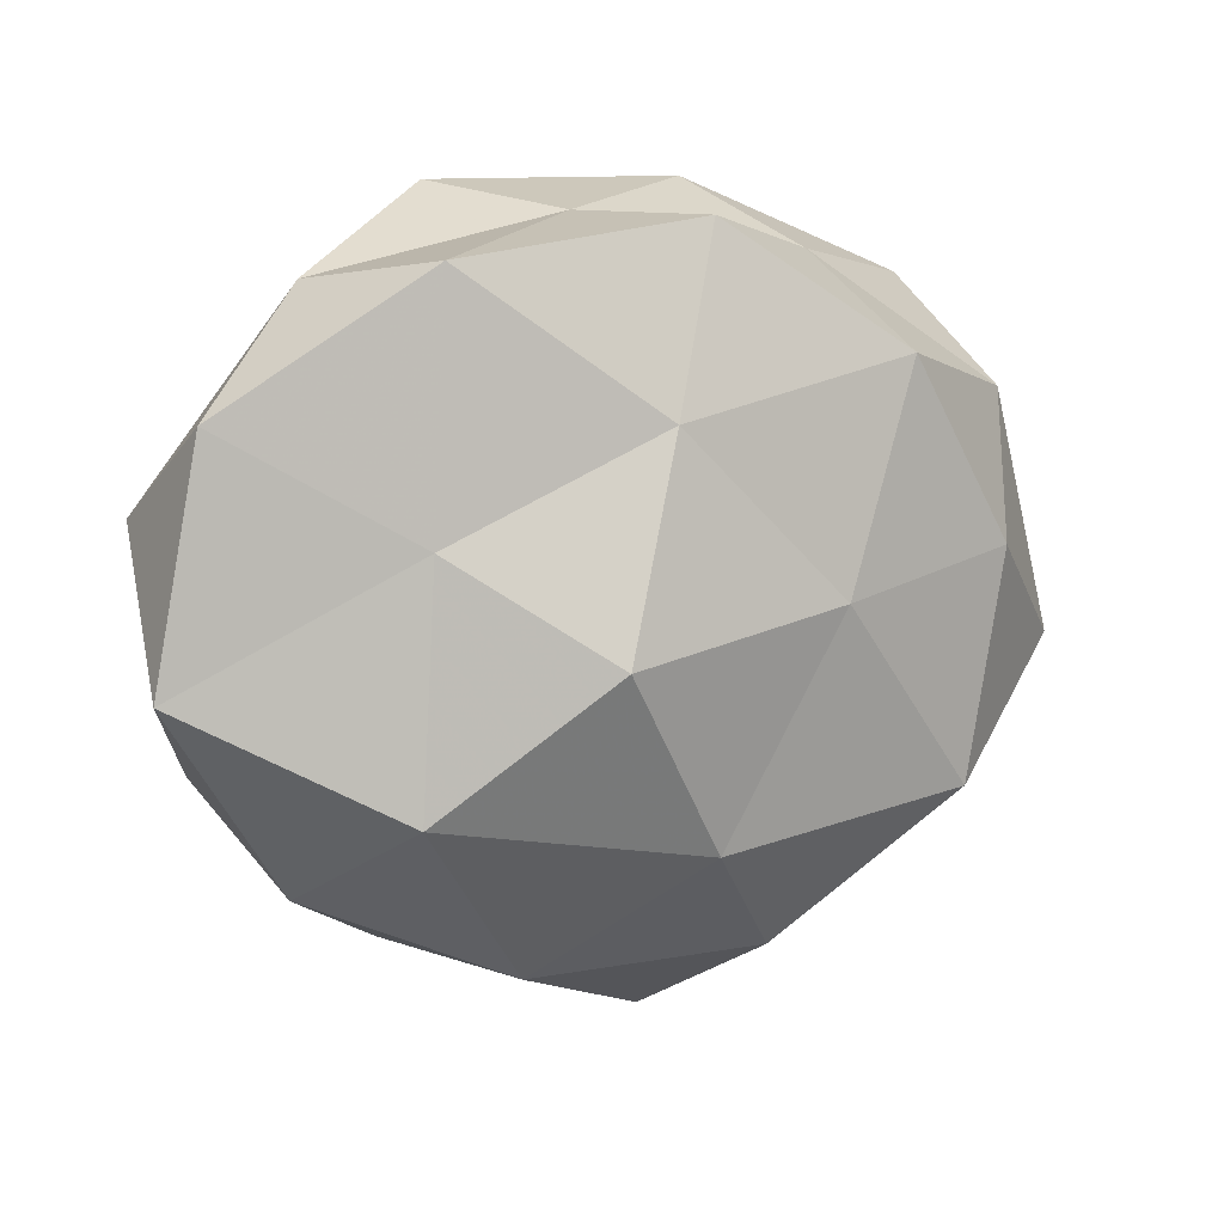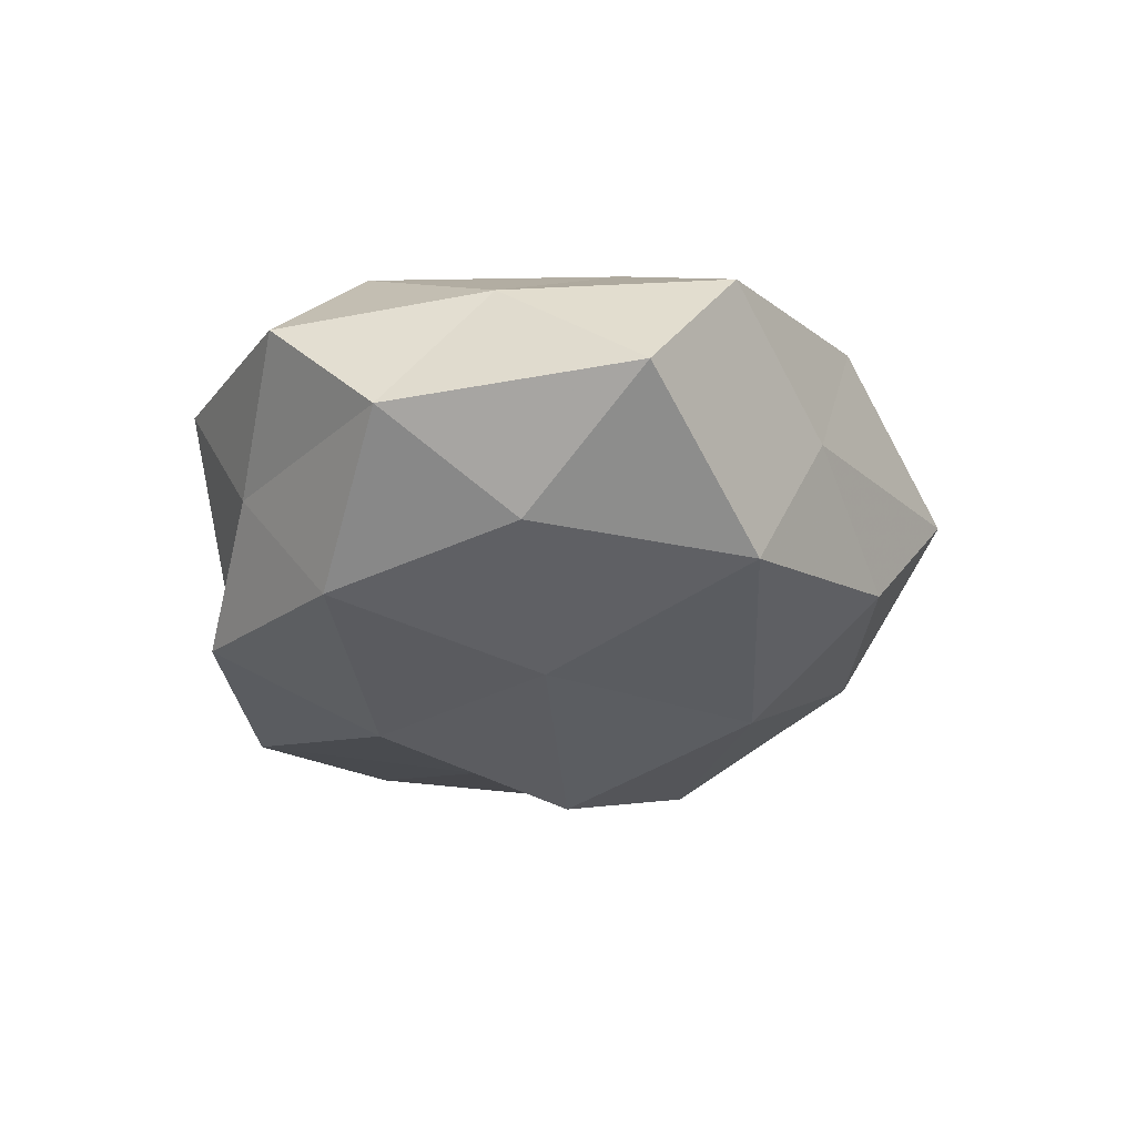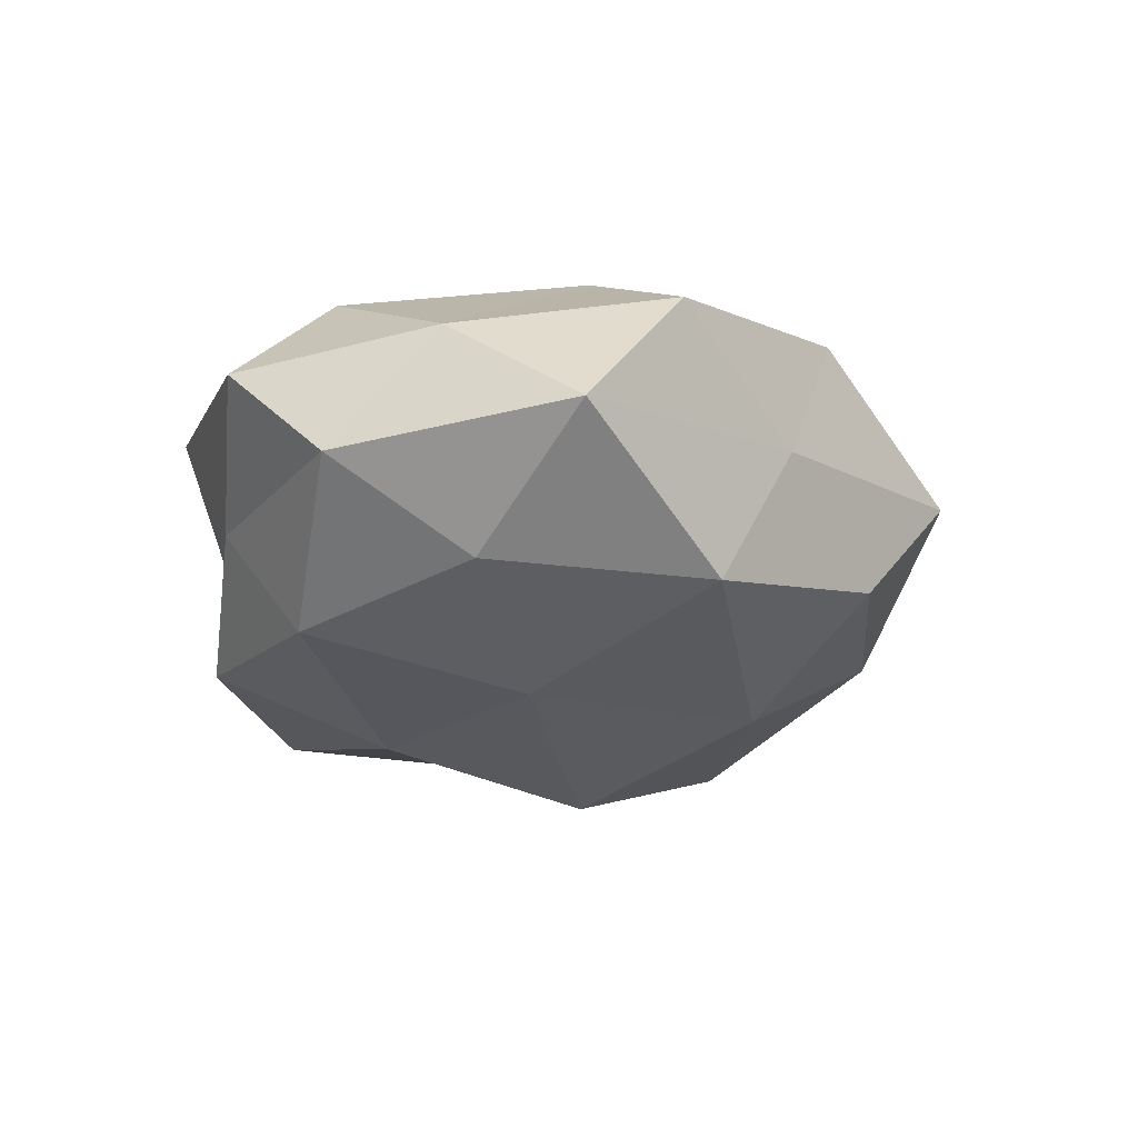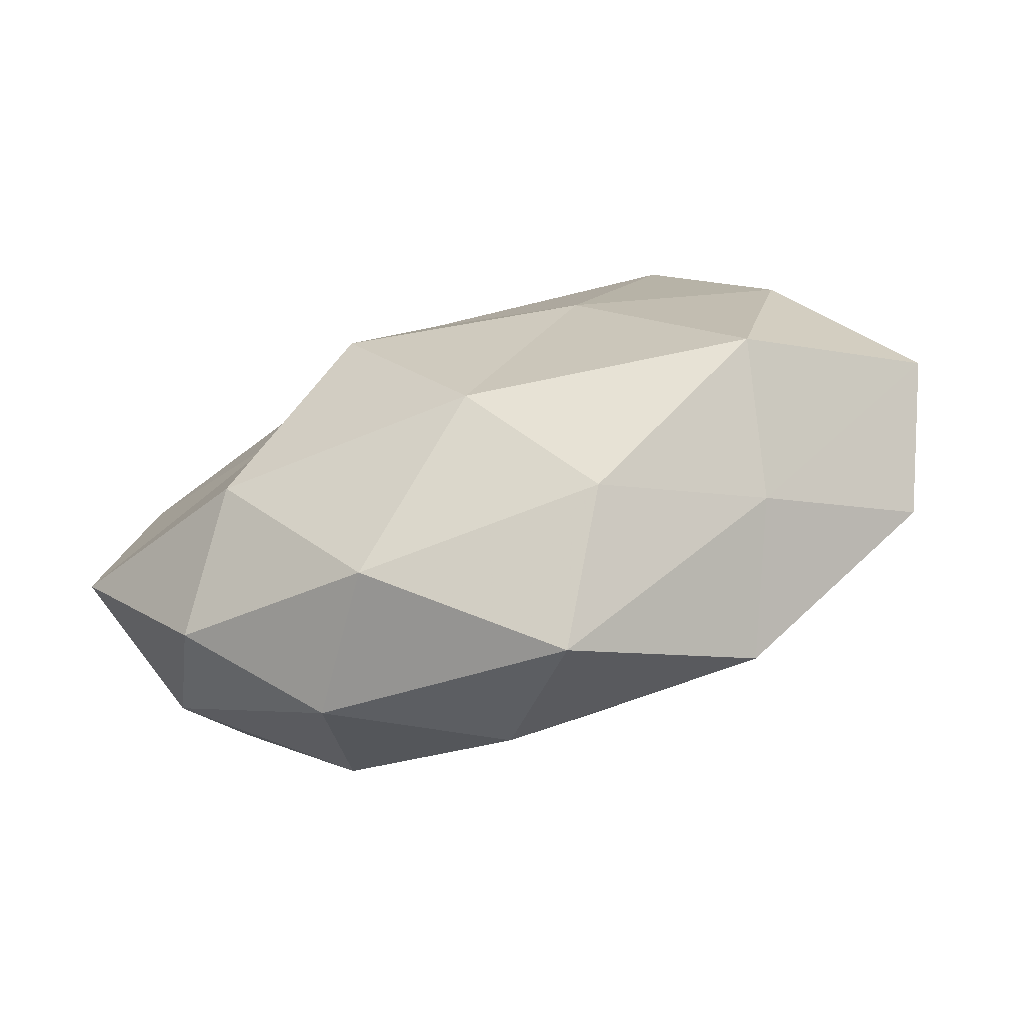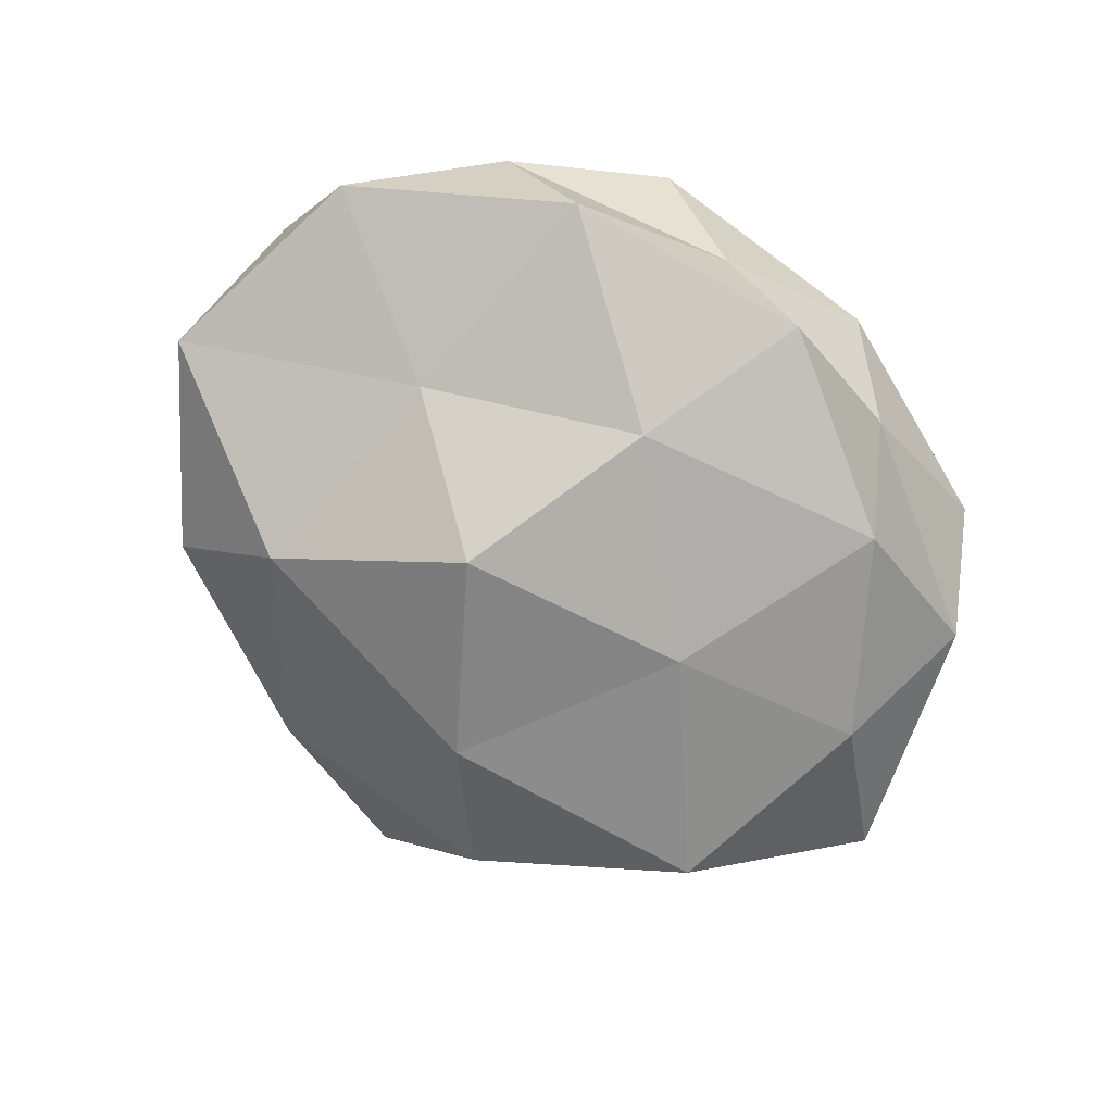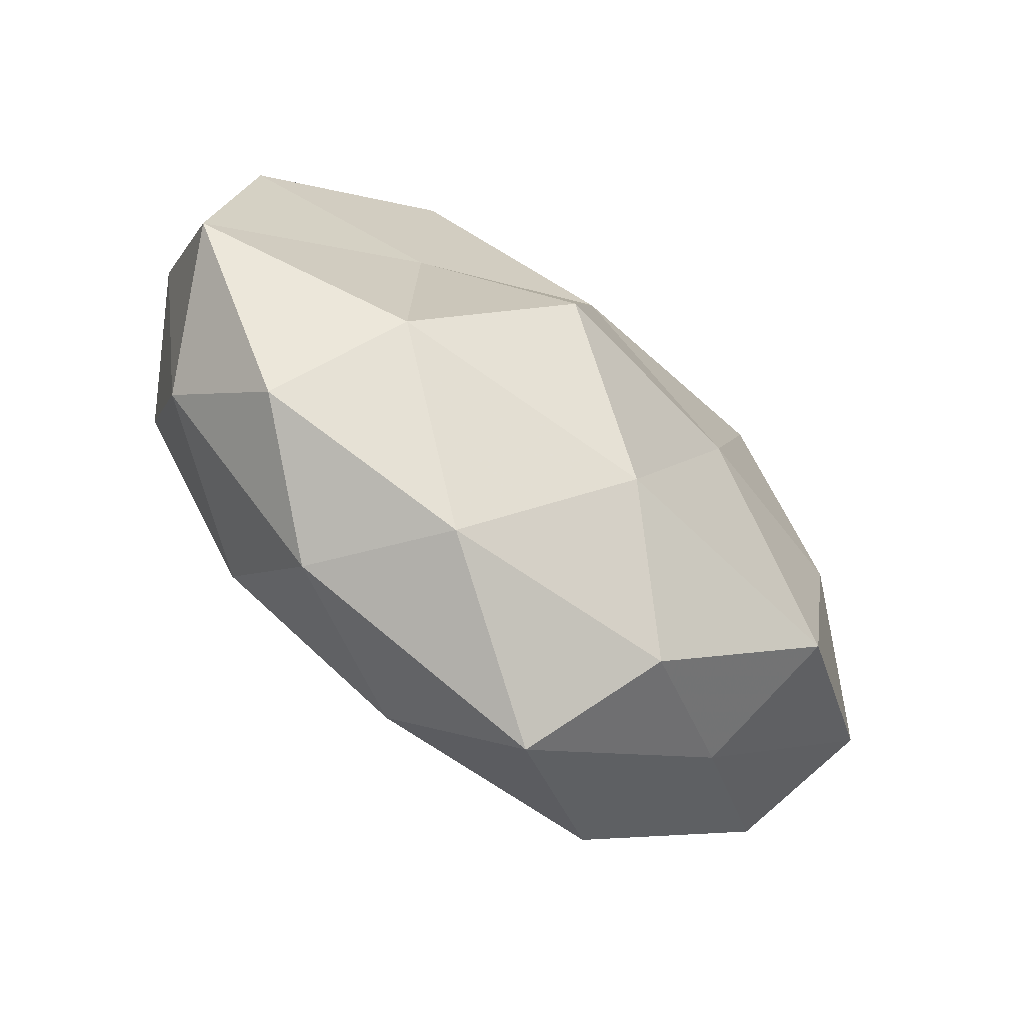
<metadata>
{"format":"obj","ext":"obj","renderer":"f3d","projection":"perspective","resolution":1024,"background":"white","views":[{"elev":10.8,"azim":151.9,"up":"+Y"},{"elev":-28.9,"azim":-92.4,"up":"+Z"},{"elev":-24.1,"azim":-85.2,"up":"+Z"},{"elev":-73.3,"azim":-162.3,"up":"+Y"},{"elev":-74.1,"azim":143.9,"up":"+Z"},{"elev":-62.6,"azim":140.5,"up":"+Y"}]}
</metadata>
<code>
v -0.03219 -0.03148 -0.001719
v -0.04949 -0.01987 0.009359
v -0.002516 -0.01856 0.02353
v -0.03561 -0.02298 -0.01914
v 0.03166 -0.01959 -0.0197
v 0.01648 0.04477 0.01272
v -0.01622 0.0005622 -0.02462
v 0.00427 0.02077 -0.0236
v 0.04746 -0.01785 0.006906
v 0.05349 0.01066 0.005679
v 0.02646 0.03767 -0.01526
v -0.02535 -0.03646 0.01568
v -0.0414 0.004088 -0.01802
v 0.02902 0.008554 -0.01746
v 0.05075 0.02178 -0.009226
v 0.03004 0.02028 0.01534
v -0.04169 0.03328 0.006231
v -0.0332 -0.008019 0.02118
v -0.01394 -0.0404 -0.01202
v 0.02808 -0.0237 0.01972
v 0.0197 0.001598 0.02717
v 0.005723 0.04178 -0.002182
v 0.04441 -0.00207 0.01861
v -0.04746 0.02067 -0.007118
v 0.002761 0.02597 0.02177
v -0.03158 0.02281 0.0208
v -0.05606 -0.009333 -0.006098
v 0.0057 -0.03852 0.01599
v -0.005262 -0.05039 0.002805
v 0.03548 0.03511 0.001845
v -0.009793 0.004847 0.02601
v -0.02223 0.03709 -0.005214
v 0.02623 -0.03851 0.005772
v -0.004079 0.04159 -0.01633
v 0.0409 -0.02925 -0.005819
v -0.04791 0.007427 0.008168
v -0.01503 0.04476 0.01088
v 0.01296 -0.003243 -0.02943
v 0.05618 -0.006171 -0.009216
v -0.02711 0.0265 -0.02023
v -0.001167 -0.02577 -0.02339
v 0.01597 -0.04046 -0.01029
f 2 1 12
f 4 13 7
f 14 8 11
f 15 14 11
f 2 12 18
f 12 3 18
f 1 4 19
f 3 20 21
f 10 23 9
f 10 16 23
f 9 23 20
f 23 16 21
f 21 20 23
f 16 6 25
f 16 25 21
f 2 27 1
f 27 4 1
f 27 13 4
f 27 24 13
f 12 28 3
f 3 28 20
f 1 29 12
f 1 19 29
f 12 29 28
f 15 30 10
f 15 11 30
f 30 6 16
f 30 16 10
f 30 22 6
f 11 22 30
f 18 3 31
f 31 3 21
f 21 25 31
f 18 31 26
f 26 31 25
f 24 17 32
f 9 20 33
f 33 20 28
f 28 29 33
f 11 8 34
f 11 34 22
f 22 34 32
f 35 9 33
f 2 18 36
f 36 17 24
f 36 26 17
f 18 26 36
f 2 36 27
f 36 24 27
f 6 22 37
f 37 25 6
f 17 26 37
f 26 25 37
f 37 32 17
f 22 32 37
f 8 38 7
f 14 5 38
f 14 38 8
f 10 9 39
f 39 5 14
f 15 10 39
f 15 39 14
f 39 35 5
f 39 9 35
f 8 7 40
f 40 7 13
f 13 24 40
f 24 32 40
f 34 8 40
f 40 32 34
f 4 7 41
f 19 4 41
f 38 5 41
f 41 7 38
f 29 19 42
f 29 42 33
f 5 35 42
f 33 42 35
f 5 42 41
f 41 42 19

</code>
